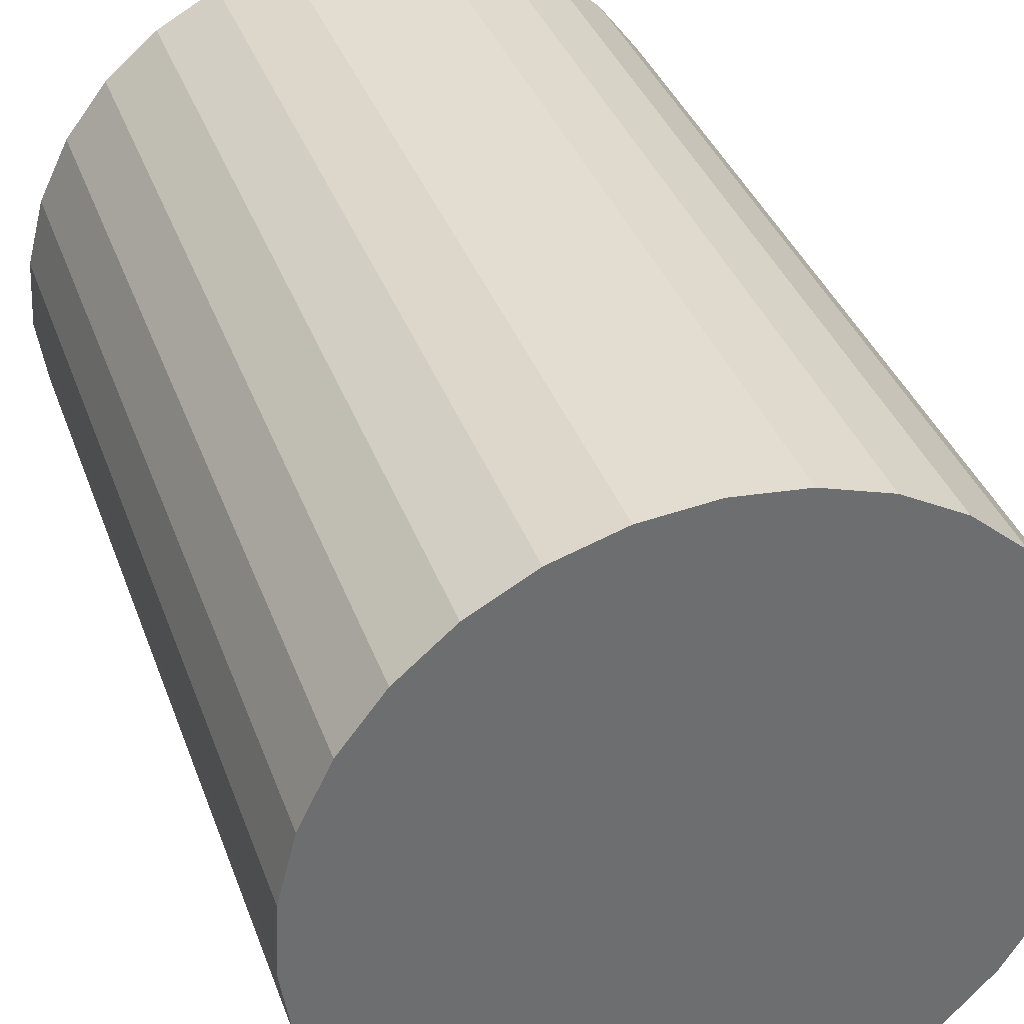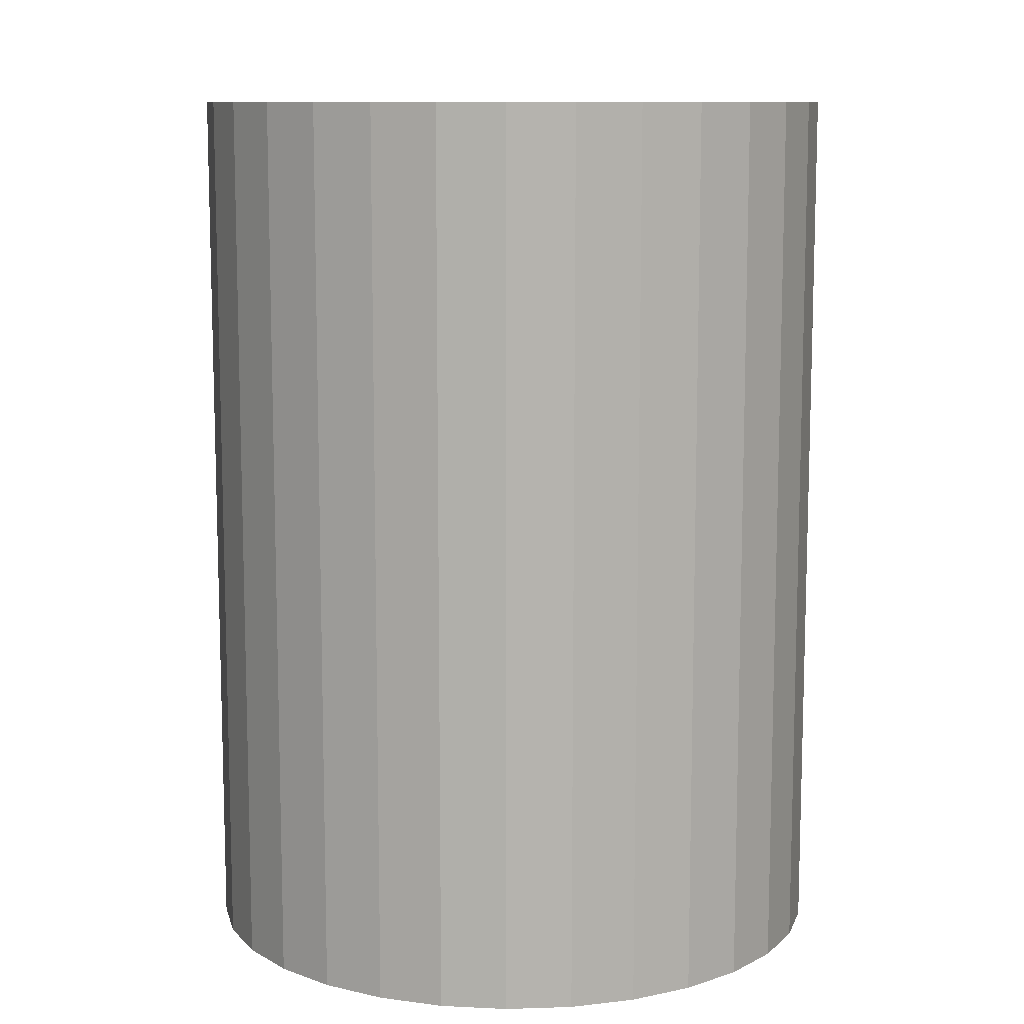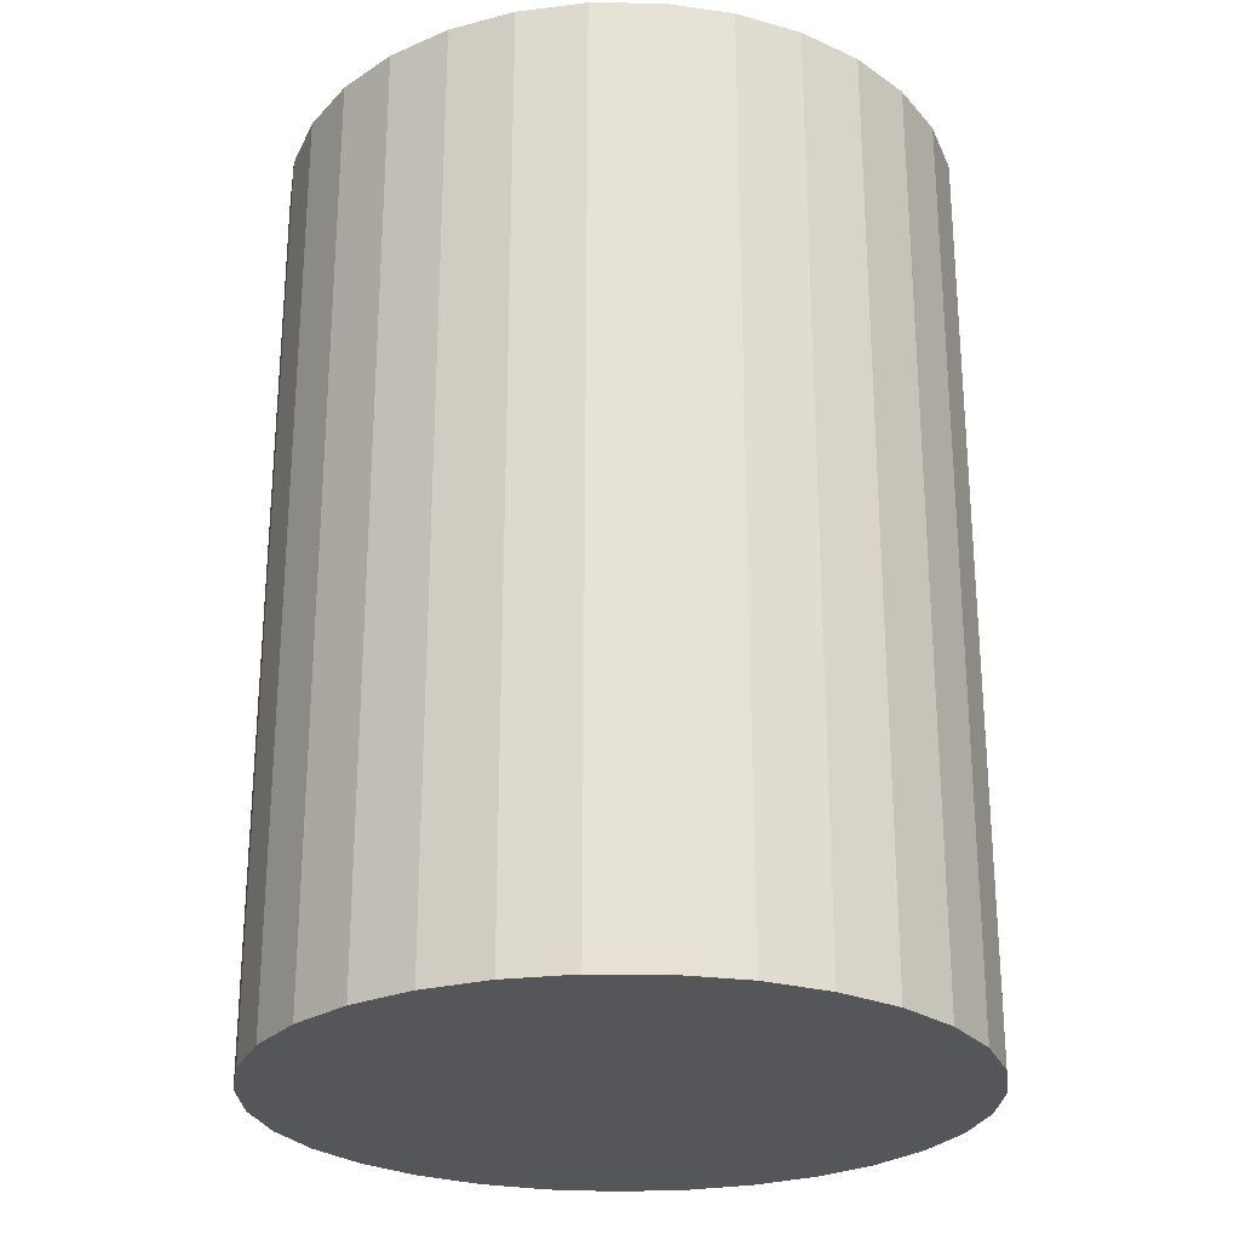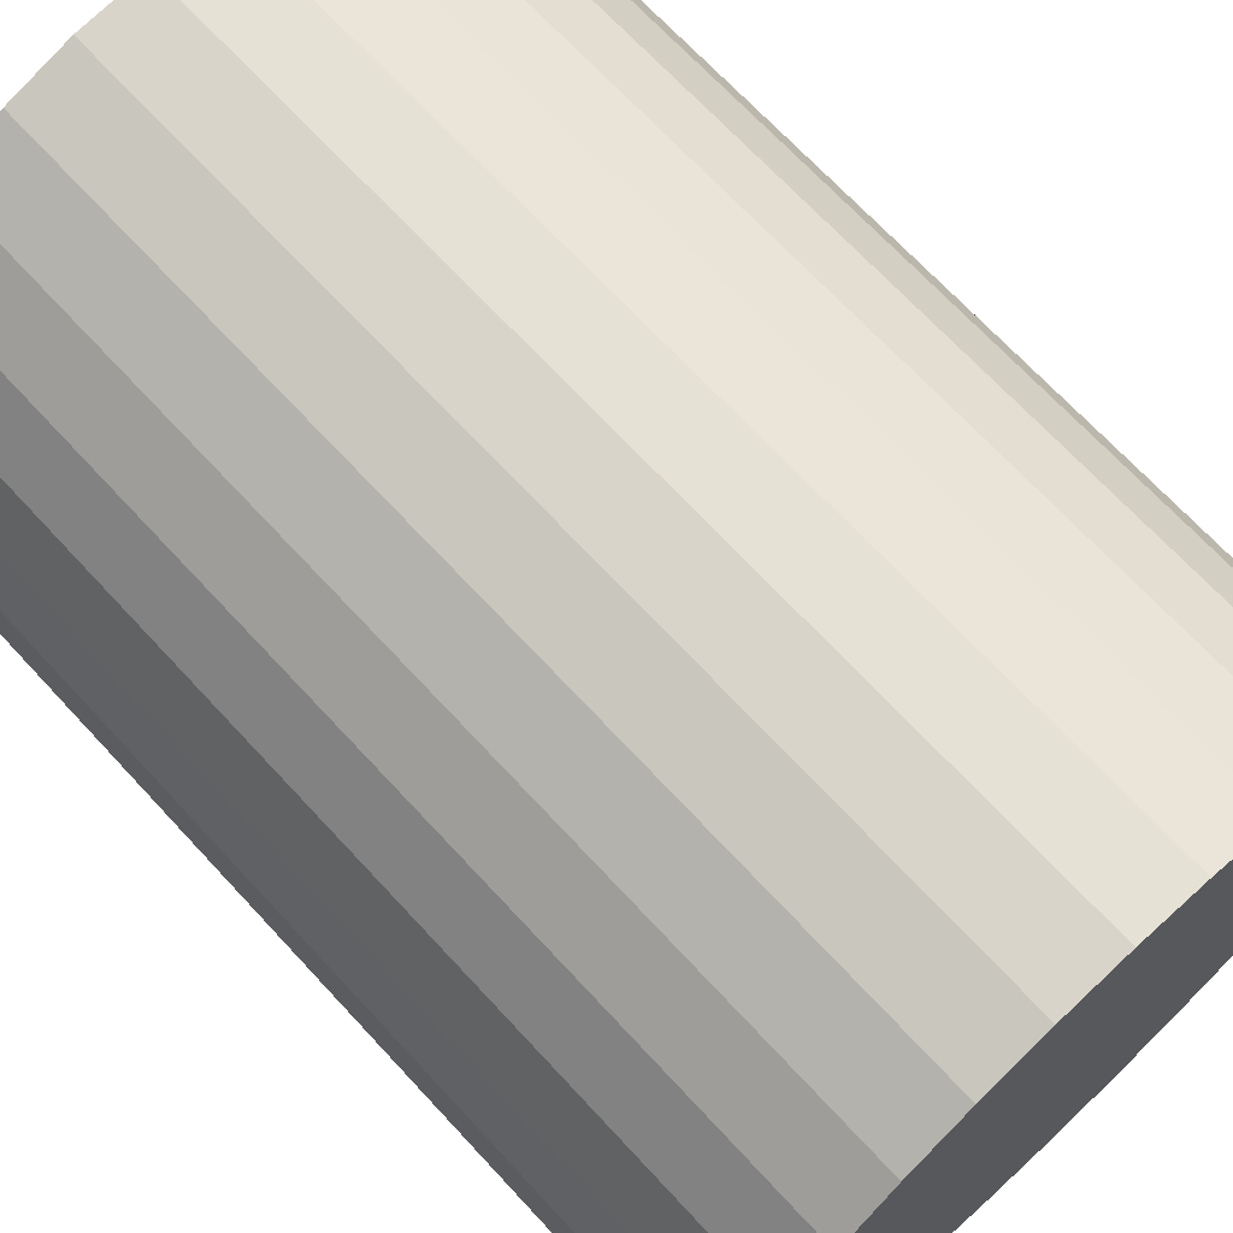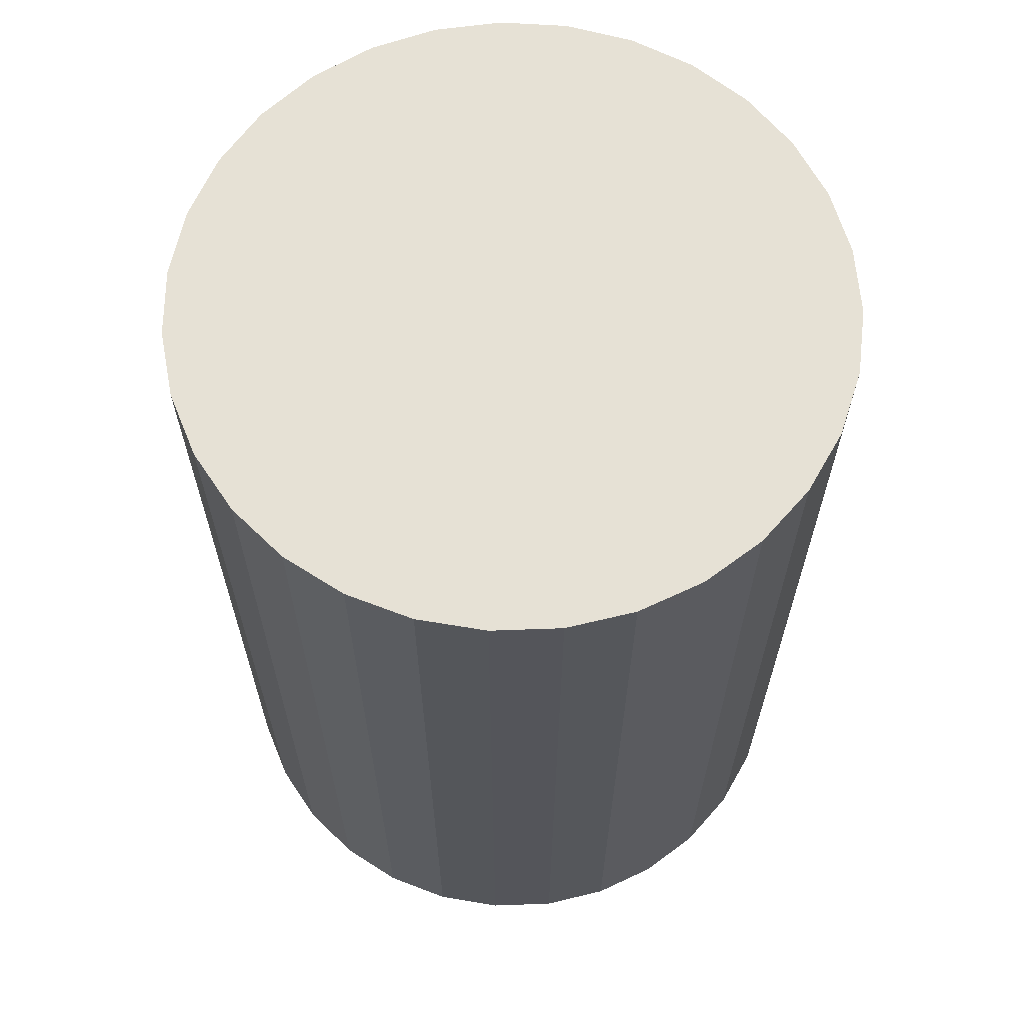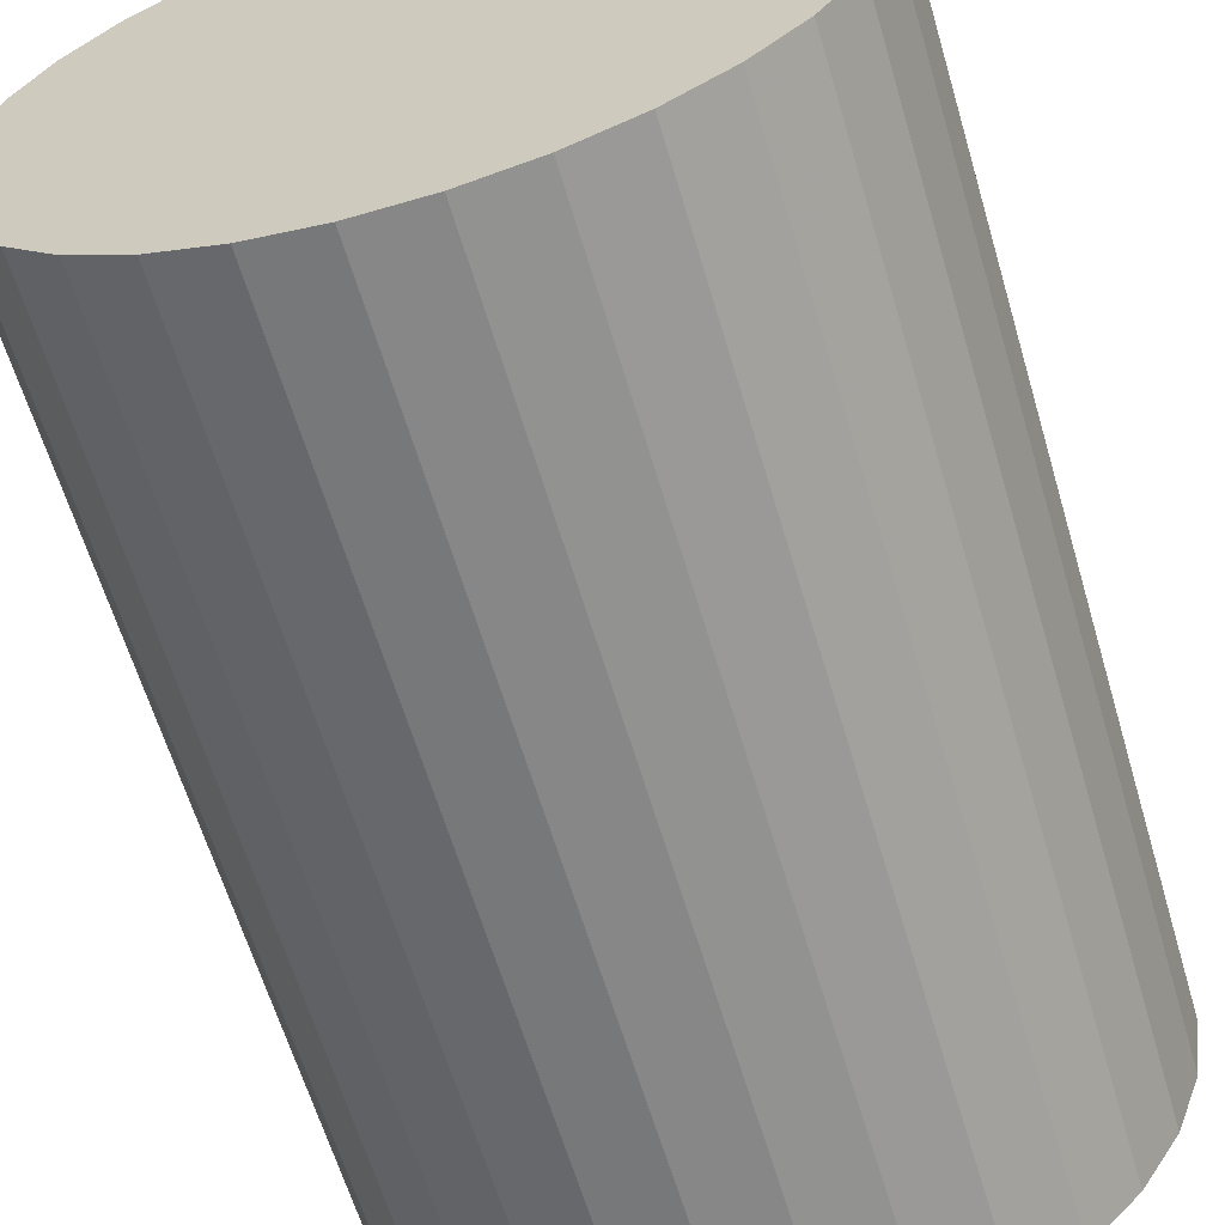
<metadata>
{"format":"obj","ext":"obj","renderer":"f3d","projection":"perspective","resolution":1024,"background":"white","views":[{"elev":36.4,"azim":-18.5,"up":"+Z"},{"elev":10.4,"azim":47.6,"up":"+Y"},{"elev":-25.9,"azim":86.4,"up":"+Y"},{"elev":69.5,"azim":137.2,"up":"+Z"},{"elev":64.8,"azim":61.8,"up":"+Y"},{"elev":-62.6,"azim":16.5,"up":"+Z"}]}
</metadata>
<code>
v 0 -11 -11
v 0 11 -11
v -0 -11 -3
v -0 11 -3
v -7.745 -11 -13.01
v -7.745 11 -13.01
v 5.211 -11 -17.07
v 5.211 11 -17.07
v 0.8093 -11 -18.96
v 0.8093 11 -18.96
v 3.155 -11 -3.648
v 3.155 11 -3.648
v 7.99 -11 -11.41
v 7.99 11 -11.41
v -1.61 -11 -3.164
v -1.61 11 -3.164
v 4.57 -11 -4.434
v 4.57 11 -4.434
v 6.326 -11 -15.9
v 6.326 11 -15.9
v 7.182 -11 -14.52
v 7.182 11 -14.52
v -2.395 -11 -18.63
v -2.395 11 -18.63
v 6.789 -11 -6.768
v 6.789 11 -6.768
v -3.882 -11 -17.99
v -3.882 11 -17.99
v 7.502 -11 -8.222
v 7.502 11 -8.222
v 5.798 -11 -5.488
v 5.798 11 -5.488
v -7.908 -11 -9.789
v -7.908 11 -9.789
v 7.908 -11 -9.789
v 7.908 11 -9.789
v -5.798 -11 -5.488
v -5.798 11 -5.488
v -7.502 -11 -8.222
v -7.502 11 -8.222
v 3.882 -11 -17.99
v 3.882 11 -17.99
v -6.789 -11 -6.768
v -6.789 11 -6.768
v 2.395 -11 -18.63
v 2.395 11 -18.63
v -7.182 -11 -14.52
v -7.182 11 -14.52
v -6.326 -11 -15.9
v -6.326 11 -15.9
v -4.57 -11 -4.434
v -4.57 11 -4.434
v 1.61 -11 -3.164
v 1.61 11 -3.164
v -7.99 -11 -11.41
v -7.99 11 -11.41
v -3.155 -11 -3.648
v -3.155 11 -3.648
v -0.8093 -11 -18.96
v -0.8093 11 -18.96
v -5.211 -11 -17.07
v -5.211 11 -17.07
v 7.745 -11 -13.01
v 7.745 11 -13.01
f 1 53 11
f 1 11 17
f 1 17 31
f 1 31 25
f 1 25 29
f 1 29 35
f 1 35 13
f 1 13 63
f 1 63 21
f 1 21 19
f 1 19 7
f 1 7 41
f 1 41 45
f 1 45 9
f 1 9 59
f 1 59 23
f 1 23 27
f 1 27 61
f 1 61 49
f 1 49 47
f 1 47 5
f 1 5 55
f 1 55 33
f 1 33 39
f 1 39 43
f 1 43 37
f 1 37 51
f 1 51 57
f 1 57 15
f 1 15 3
f 1 3 53
f 12 54 2
f 18 12 2
f 32 18 2
f 26 32 2
f 30 26 2
f 36 30 2
f 14 36 2
f 64 14 2
f 22 64 2
f 20 22 2
f 8 20 2
f 42 8 2
f 46 42 2
f 10 46 2
f 60 10 2
f 24 60 2
f 28 24 2
f 62 28 2
f 50 62 2
f 48 50 2
f 6 48 2
f 56 6 2
f 34 56 2
f 40 34 2
f 44 40 2
f 38 44 2
f 52 38 2
f 58 52 2
f 16 58 2
f 4 16 2
f 54 4 2
f 54 12 53
f 53 12 11
f 12 18 11
f 11 18 17
f 18 32 17
f 17 32 31
f 32 26 31
f 31 26 25
f 26 30 25
f 25 30 29
f 30 36 29
f 29 36 35
f 36 14 35
f 35 14 13
f 14 64 13
f 13 64 63
f 64 22 63
f 63 22 21
f 22 20 21
f 21 20 19
f 20 8 19
f 19 8 7
f 8 42 7
f 7 42 41
f 42 46 41
f 41 46 45
f 46 10 45
f 45 10 9
f 10 60 9
f 9 60 59
f 60 24 59
f 59 24 23
f 24 28 23
f 23 28 27
f 28 62 27
f 27 62 61
f 62 50 61
f 61 50 49
f 50 48 49
f 49 48 47
f 48 6 47
f 47 6 5
f 6 56 5
f 5 56 55
f 56 34 55
f 55 34 33
f 34 40 33
f 33 40 39
f 40 44 39
f 39 44 43
f 44 38 43
f 43 38 37
f 38 52 37
f 37 52 51
f 52 58 51
f 51 58 57
f 58 16 57
f 57 16 15
f 4 54 3
f 3 54 53
f 16 4 15
f 15 4 3

</code>
